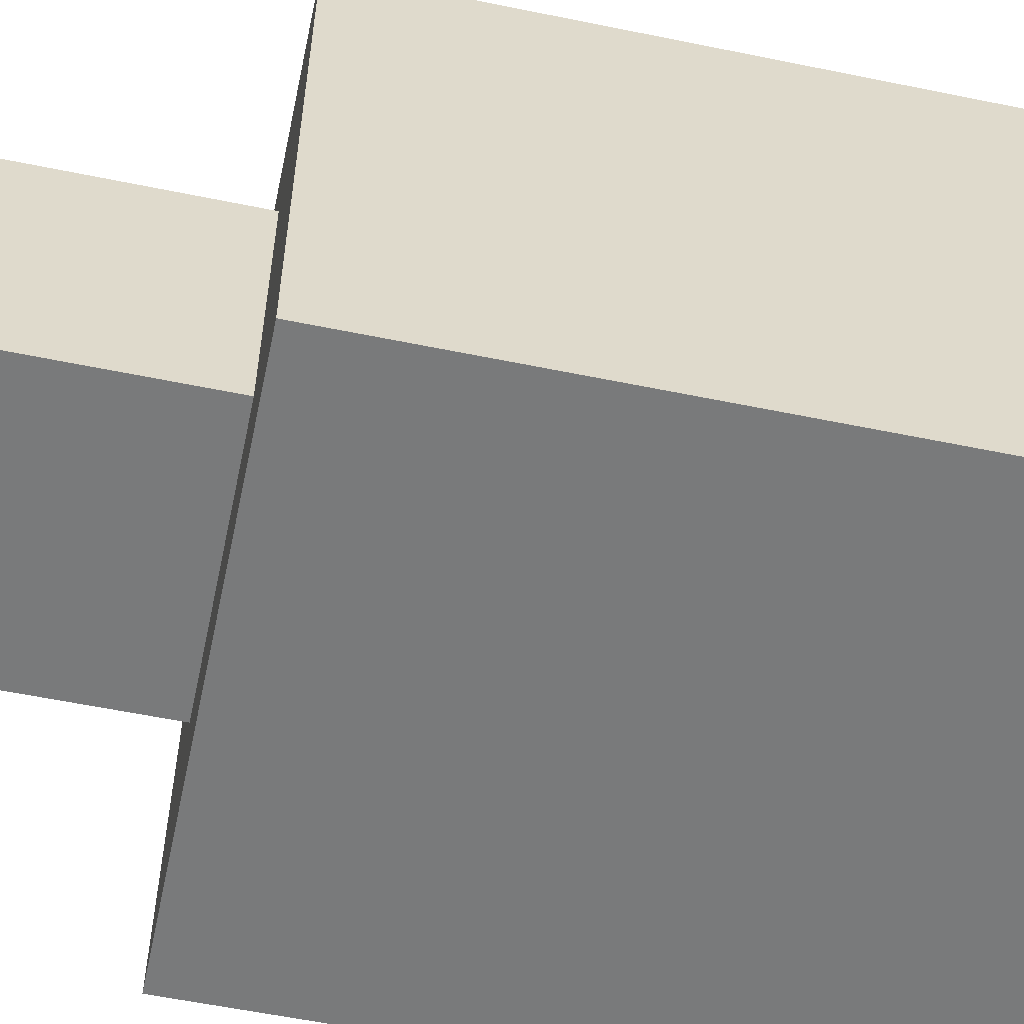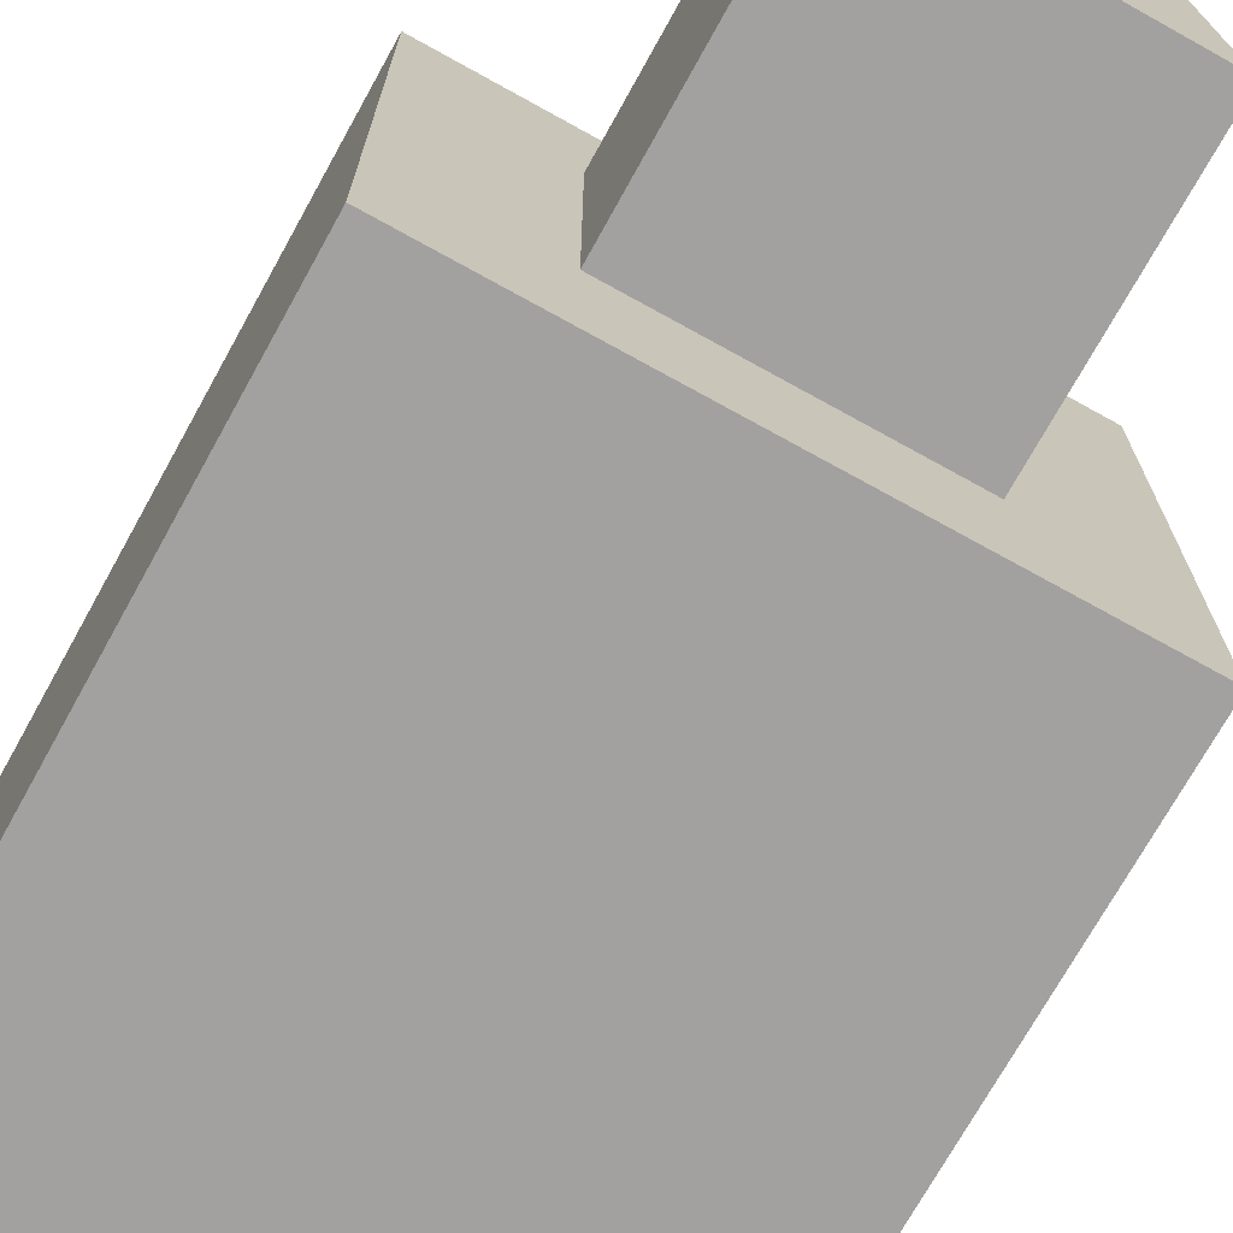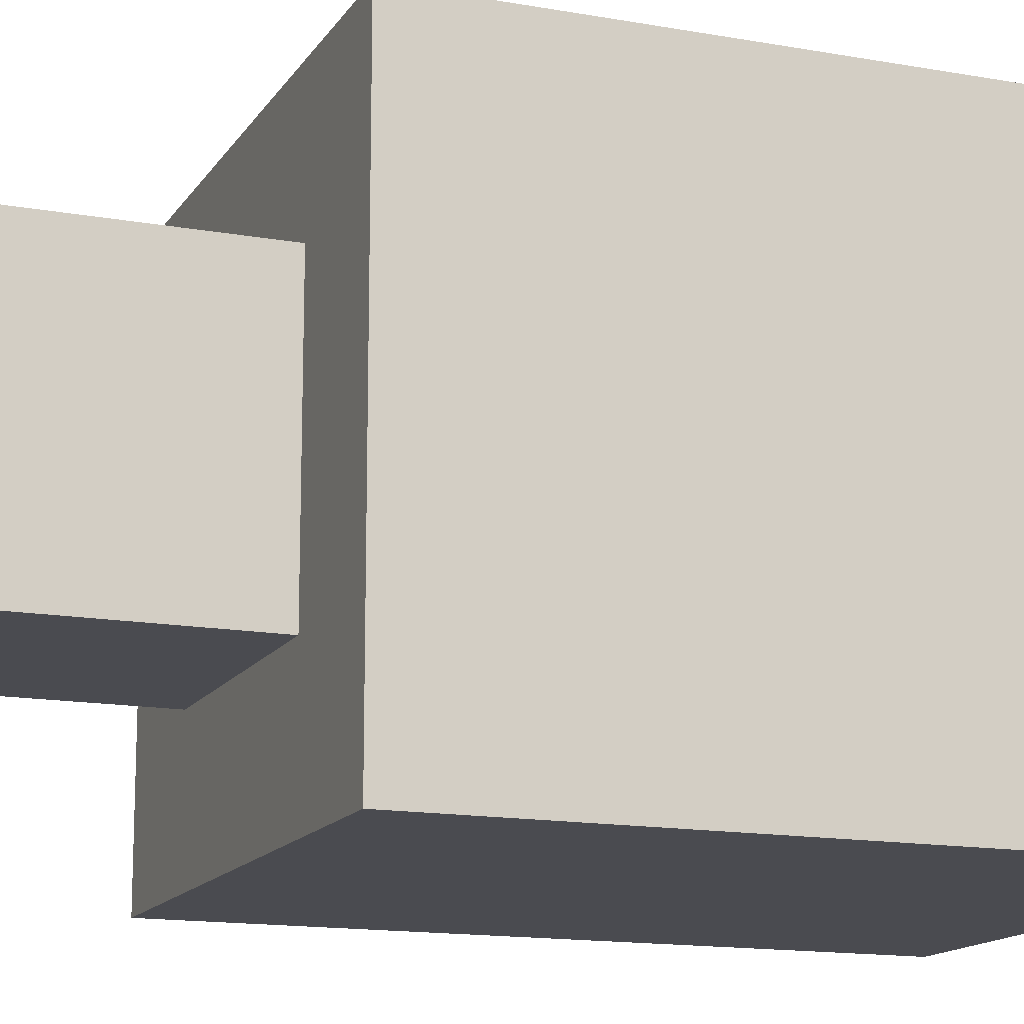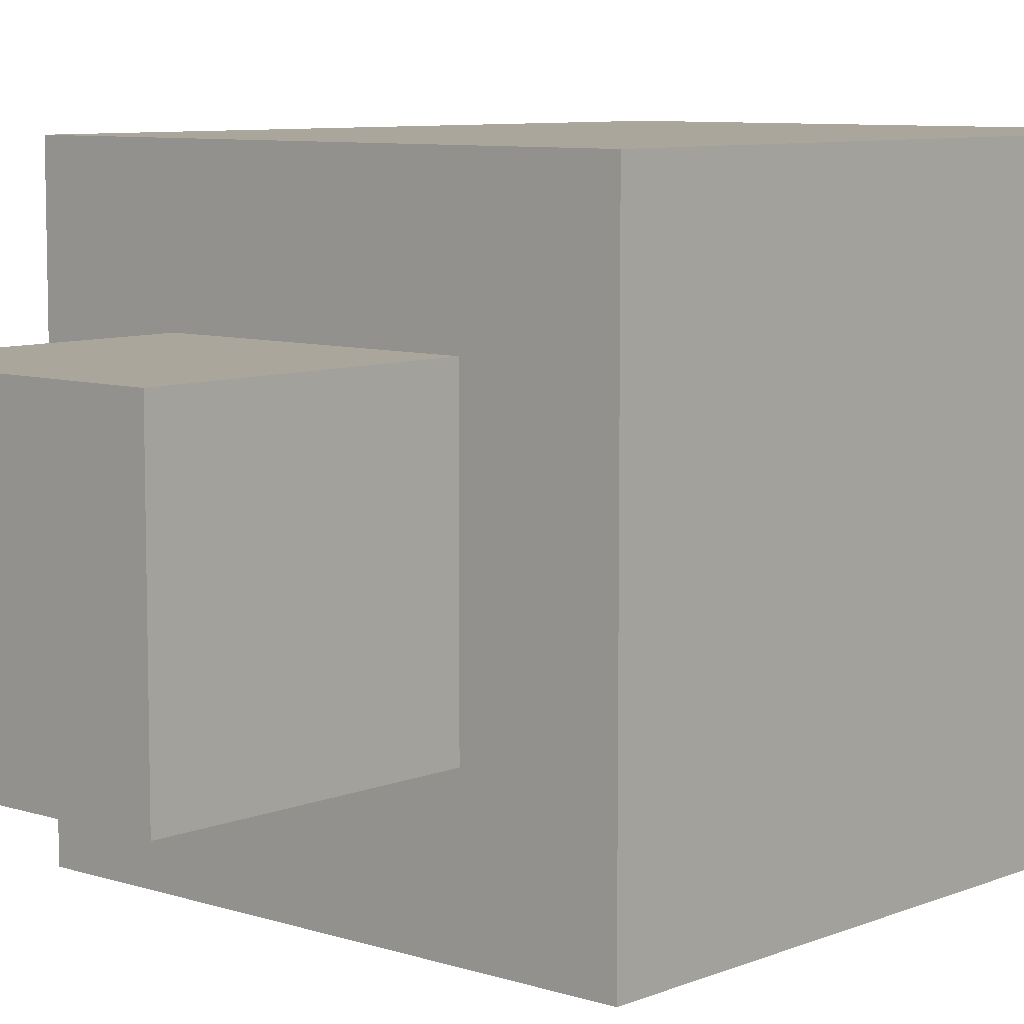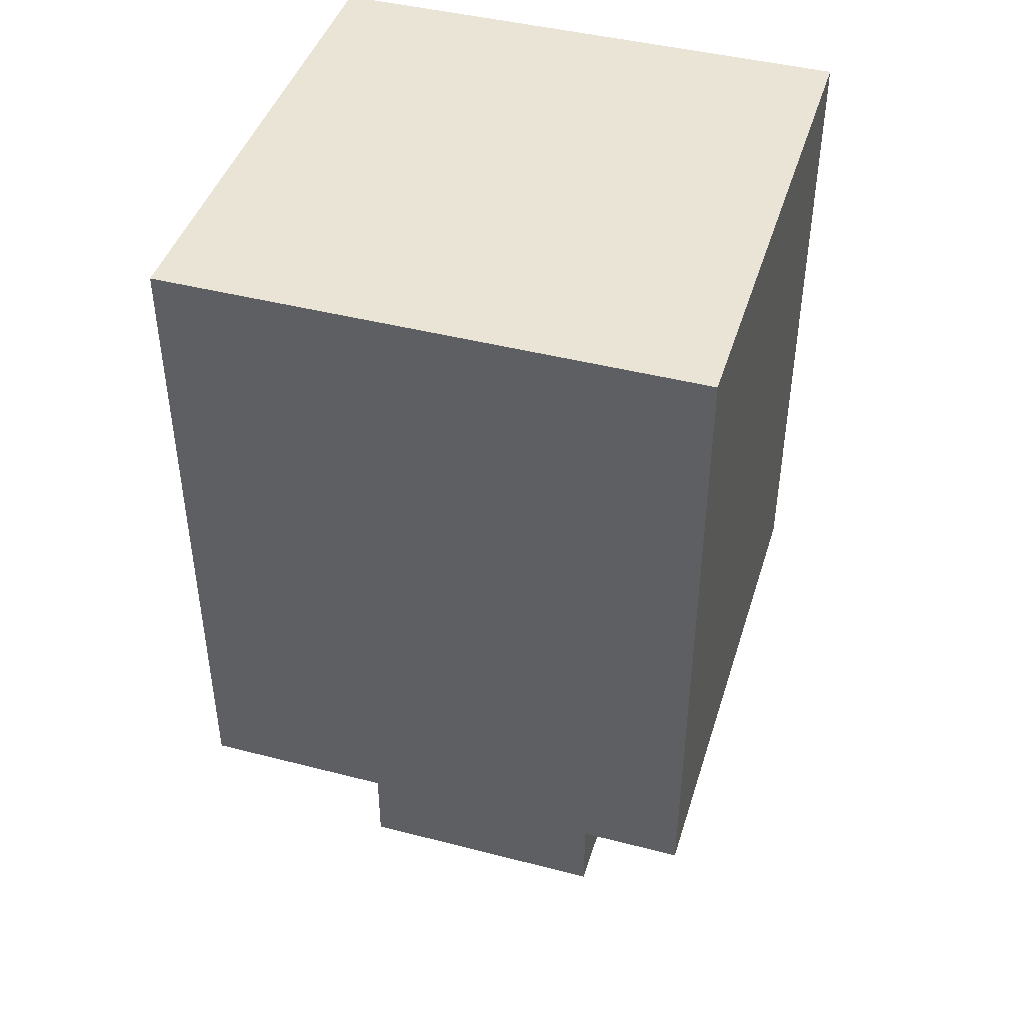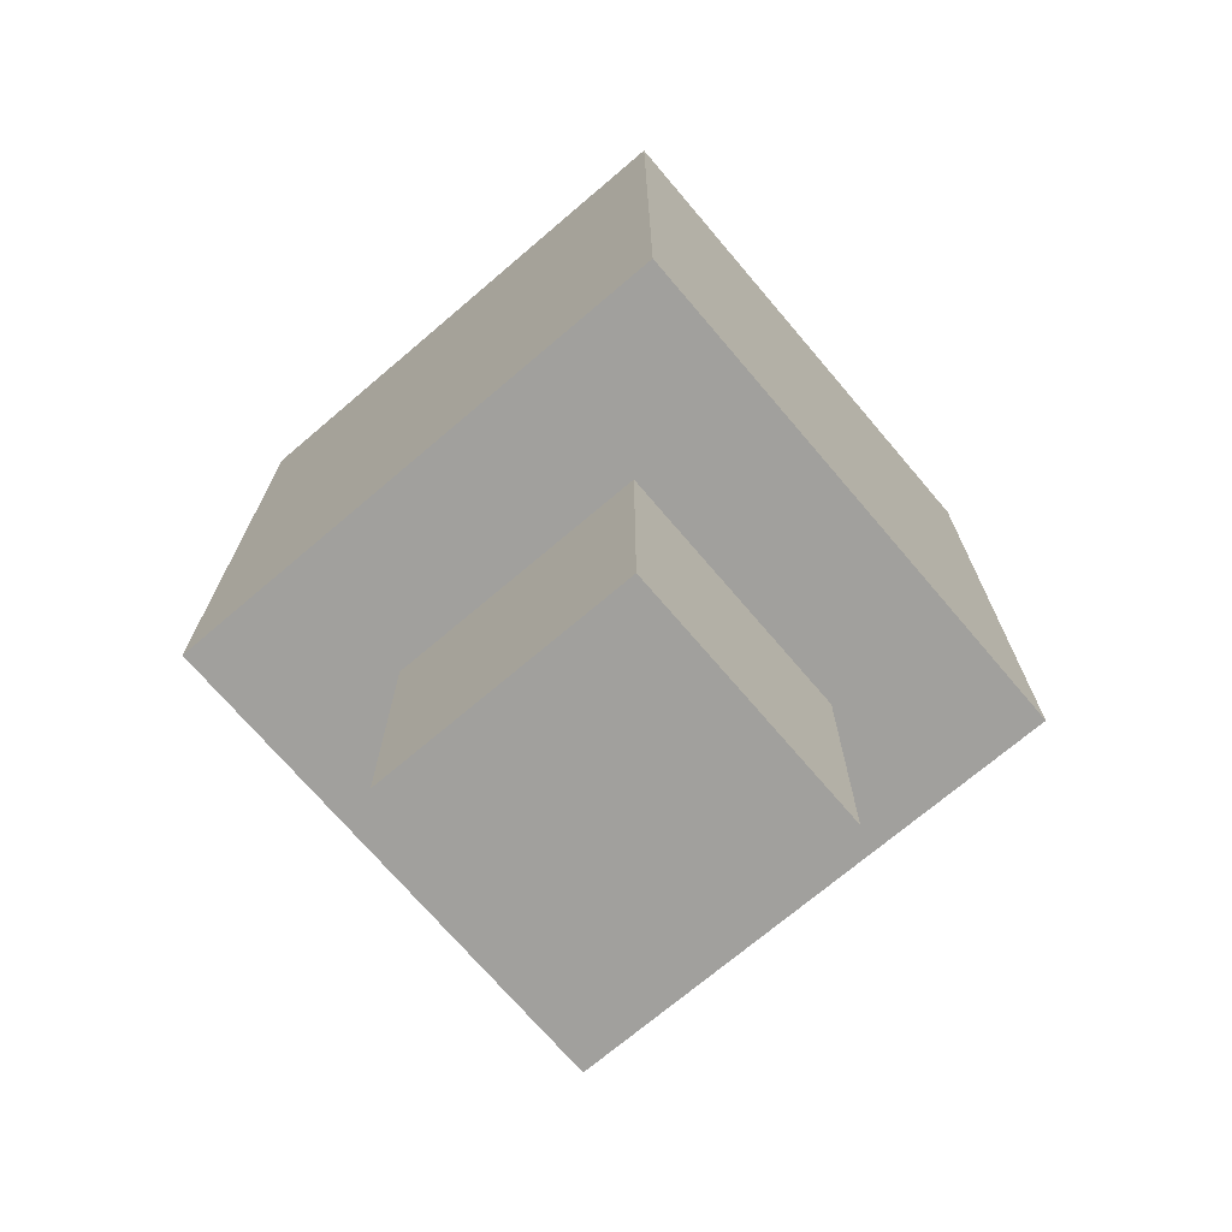
<metadata>
{"format":"obj","ext":"obj","renderer":"f3d","projection":"perspective","resolution":1024,"background":"white","views":[{"elev":-58.0,"azim":78.0,"up":"+Z"},{"elev":-72.3,"azim":-29.0,"up":"+Z"},{"elev":-14.6,"azim":68.6,"up":"+Z"},{"elev":8.0,"azim":41.8,"up":"+Z"},{"elev":43.7,"azim":106.9,"up":"+Y"},{"elev":-71.7,"azim":-49.6,"up":"+Y"}]}
</metadata>
<code>
o
v -0.2 -0.15 0.2
v -0.2 -0.15 -0.2
v -0.2 -0.05 0.2
v -0.2 -0.05 -0.2
v -0.2 0.05 0.2
v -0.2 0.05 -0.2
v -0.2 0.25 0.2
v -0.2 0.25 -0.2
v -0.2 0.35 0.2
v -0.2 0.35 -0.2
v -0.1 -0.35 0.1
v -0.1 -0.35 -0.1
v -0.1 -0.15 0.1
v -0.1 -0.15 -0.1
v 0.1 -0.35 0.1
v 0.1 -0.35 -0.1
v 0.1 -0.15 0.1
v 0.1 -0.15 -0.1
v 0.2 -0.15 0.2
v 0.2 -0.15 -0.2
v 0.2 -0.05 0.2
v 0.2 -0.05 -0.2
v 0.2 0.05 0.2
v 0.2 0.05 -0.2
v 0.2 0.25 0.2
v 0.2 0.25 -0.2
v 0.2 0.35 0.2
v 0.2 0.35 -0.2
v -0.2 -0.15 0.2
v -0.2 -0.05 0.2
v -0.2 0.05 0.2
v -0.2 0.25 0.2
v -0.2 0.35 0.2
v 0.2 -0.15 0.2
v 0.2 -0.05 0.2
v 0.2 0.05 0.2
v 0.2 0.25 0.2
v 0.2 0.35 0.2
v -0.1 -0.35 0.1
v -0.1 -0.15 0.1
v 0.1 -0.35 0.1
v 0.1 -0.15 0.1
v -0.1 -0.35 -0.1
v -0.1 -0.15 -0.1
v 0.1 -0.35 -0.1
v 0.1 -0.15 -0.1
v -0.2 -0.15 -0.2
v -0.2 -0.05 -0.2
v -0.2 0.05 -0.2
v -0.2 0.25 -0.2
v -0.2 0.35 -0.2
v 0.2 -0.15 -0.2
v 0.2 -0.05 -0.2
v 0.2 0.05 -0.2
v 0.2 0.25 -0.2
v 0.2 0.35 -0.2
v -0.1 -0.35 0.1
v 0.1 -0.35 0.1
v -0.1 -0.35 -0.1
v 0.1 -0.35 -0.1
v -0.2 -0.15 0.2
v 0.2 -0.15 0.2
v -0.1 -0.15 0.1
v 0.1 -0.15 0.1
v -0.1 -0.15 -0.1
v 0.1 -0.15 -0.1
v -0.2 -0.15 -0.2
v 0.2 -0.15 -0.2
v -0.2 0.35 0.2
v 0.2 0.35 0.2
v -0.2 0.35 -0.2
v 0.2 0.35 -0.2
f 3 2 1
f 4 2 3
f 5 4 3
f 6 4 5
f 7 6 5
f 8 6 7
f 9 8 7
f 10 8 9
f 13 12 11
f 14 12 13
f 15 16 17
f 17 16 18
f 19 20 21
f 21 20 22
f 21 22 23
f 23 22 24
f 23 24 25
f 25 24 26
f 25 26 27
f 27 26 28
f 34 30 29
f 35 31 30
f 35 30 34
f 36 32 31
f 36 31 35
f 37 33 32
f 37 32 36
f 38 33 37
f 41 40 39
f 42 40 41
f 43 44 45
f 45 44 46
f 47 48 52
f 48 49 53
f 52 48 53
f 49 50 54
f 53 49 54
f 50 51 55
f 54 50 55
f 55 51 56
f 59 58 57
f 60 58 59
f 63 62 61
f 64 62 63
f 65 63 61
f 66 62 64
f 67 65 61
f 67 66 65
f 68 62 66
f 68 66 67
f 69 70 71
f 71 70 72

</code>
